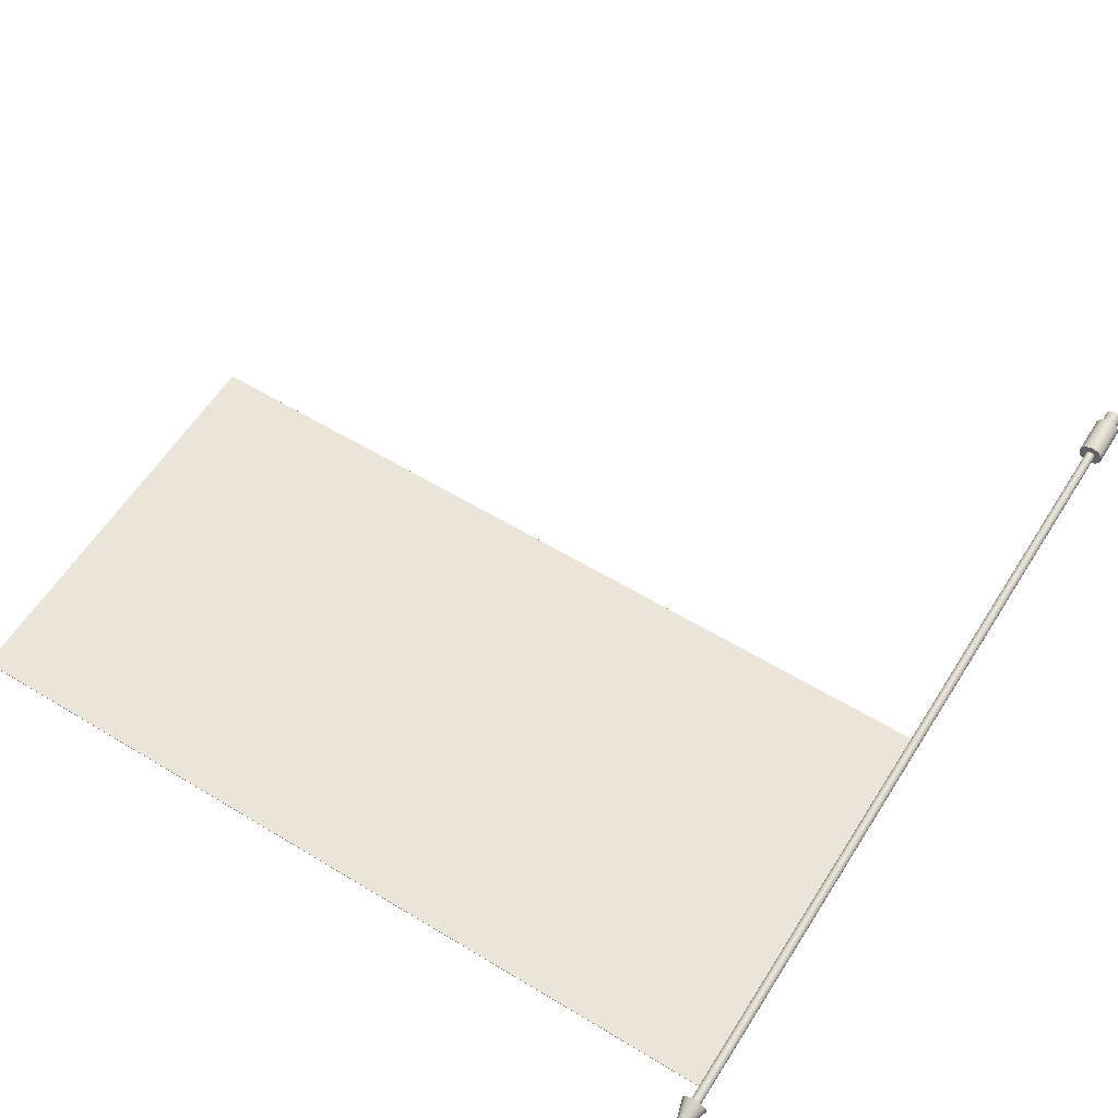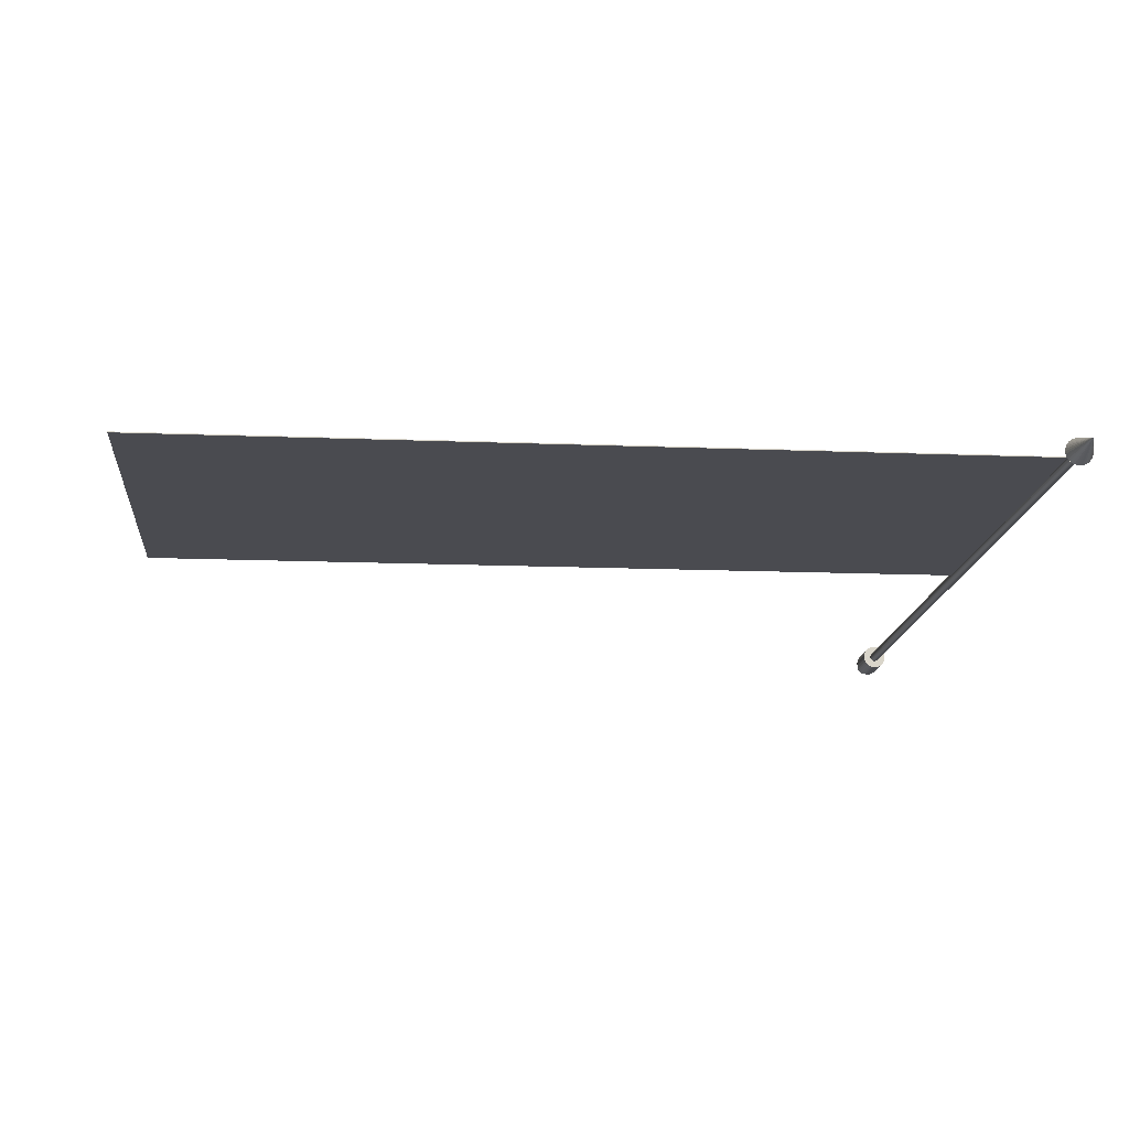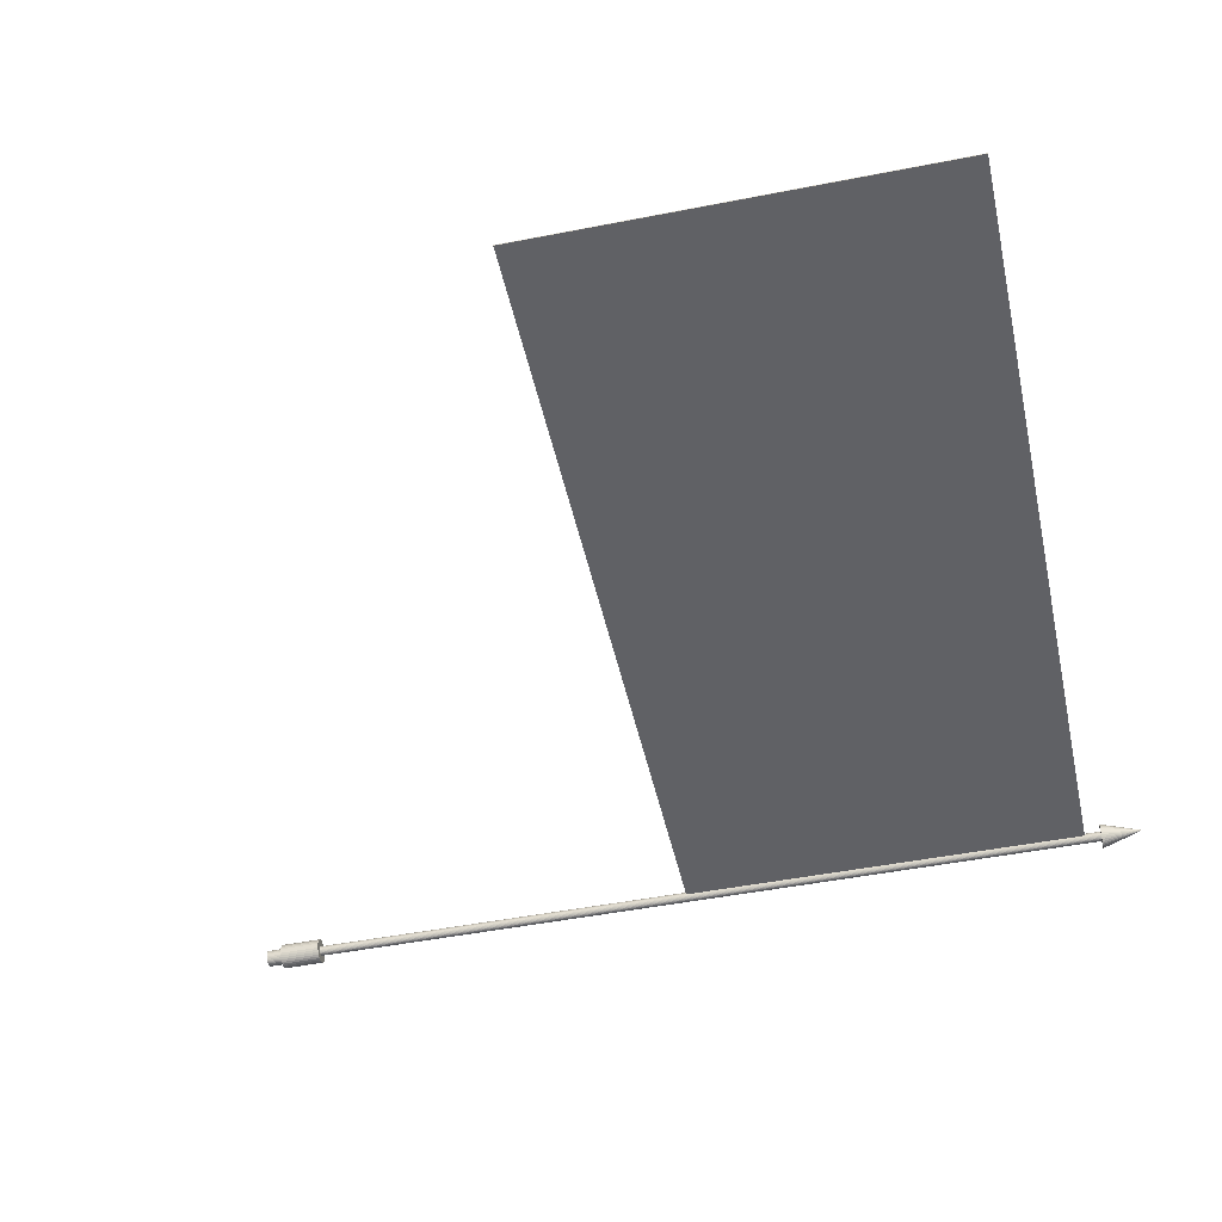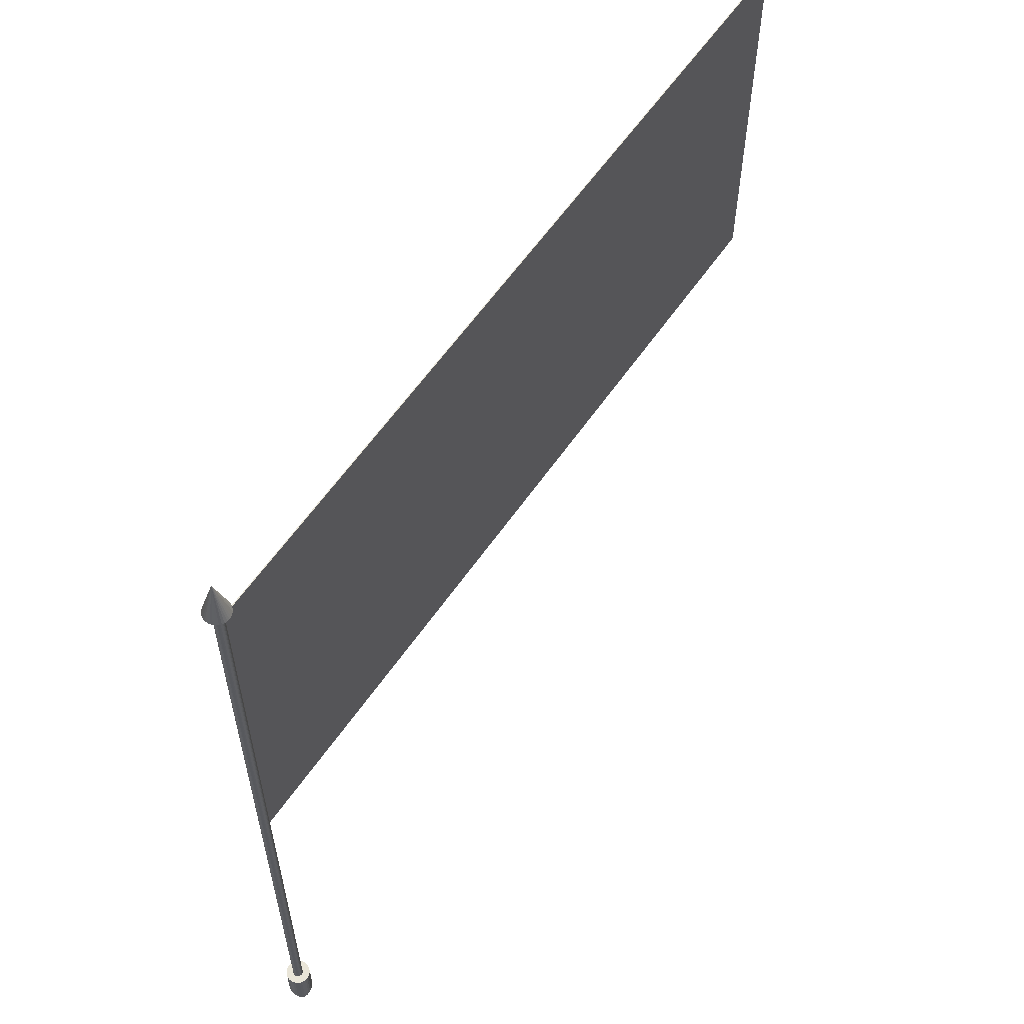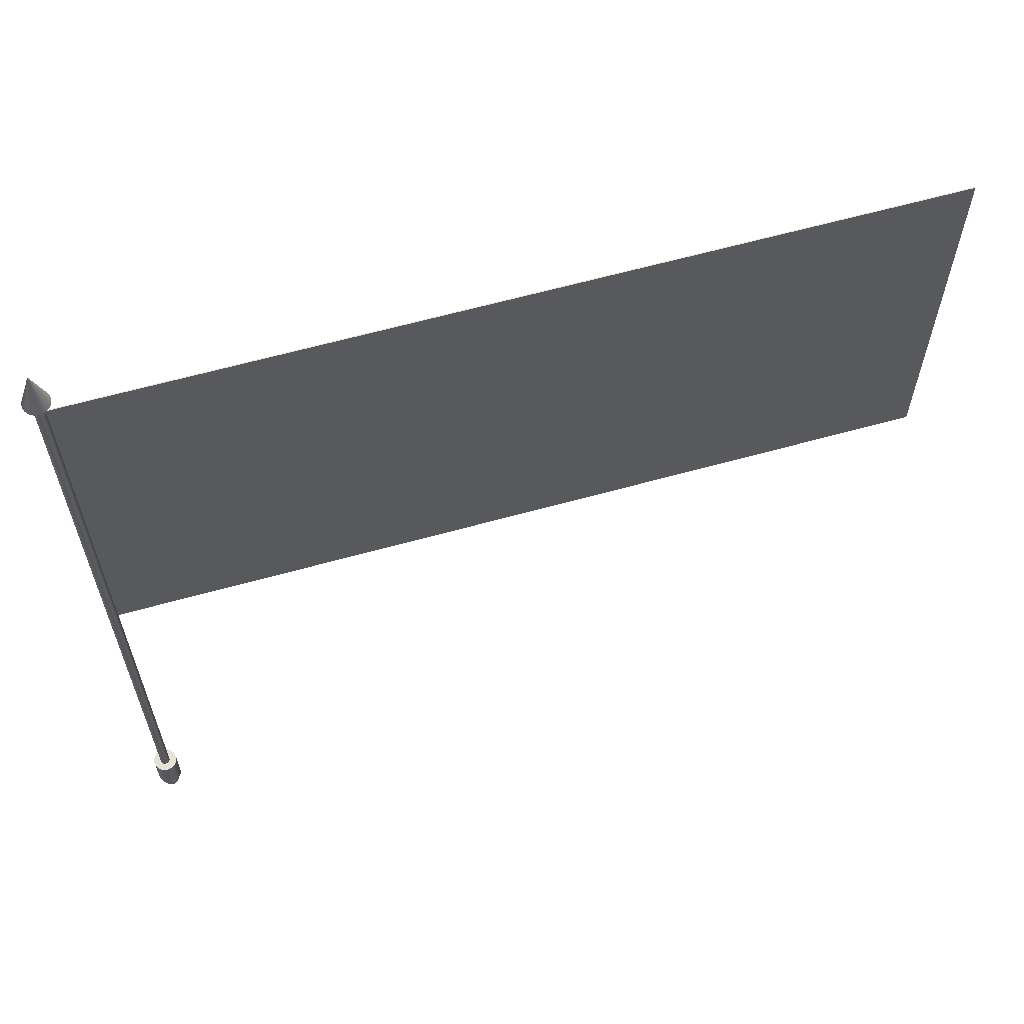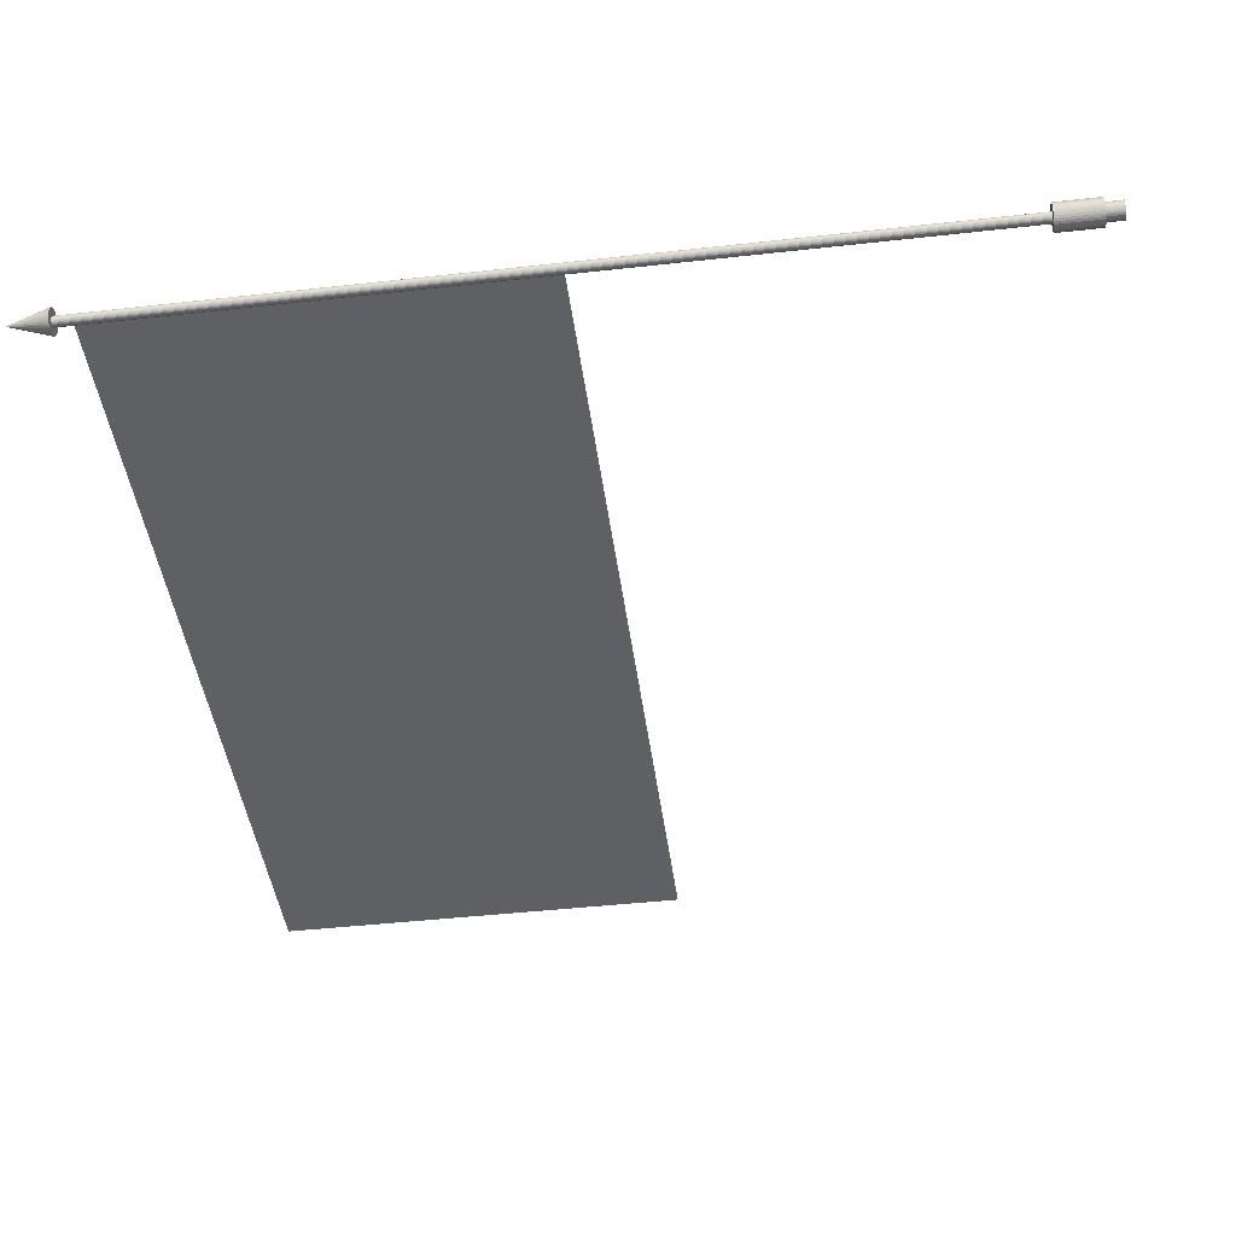
<metadata>
{"format":"obj","ext":"obj","renderer":"f3d","projection":"perspective","resolution":1024,"background":"white","views":[{"elev":58.9,"azim":-148.0,"up":"+Z"},{"elev":-14.6,"azim":175.0,"up":"+Z"},{"elev":-48.3,"azim":102.4,"up":"+Z"},{"elev":59.7,"azim":-55.6,"up":"+Y"},{"elev":63.4,"azim":-15.7,"up":"+Y"},{"elev":-44.9,"azim":-82.6,"up":"+Z"}]}
</metadata>
<code>
o 円柱
v 0.000914 0.14 -0.012
v 0.000914 2.14 -0.012
v 0.003255 0.14 -0.01177
v 0.003255 2.14 -0.01177
v 0.005506 0.14 -0.01109
v 0.005506 2.14 -0.01109
v 0.007581 0.14 -0.009978
v 0.007581 2.14 -0.009978
v 0.0094 0.14 -0.008486
v 0.0094 2.14 -0.008486
v 0.01089 0.14 -0.006667
v 0.01089 2.14 -0.006667
v 0.012 0.14 -0.004593
v 0.012 2.14 -0.004593
v 0.01268 0.14 -0.002342
v 0.01268 2.14 -0.002342
v 0.01291 0.14 -1e-06
v 0.01291 2.14 -1e-06
v 0.01268 0.14 0.002341
v 0.01268 2.14 0.002341
v 0.012 0.14 0.004592
v 0.012 2.14 0.004592
v 0.01089 0.14 0.006666
v 0.01089 2.14 0.006666
v 0.0094 0.14 0.008485
v 0.0094 2.14 0.008485
v 0.007581 0.14 0.009977
v 0.007581 2.14 0.009977
v 0.005506 0.14 0.01109
v 0.005506 2.14 0.01109
v 0.003255 0.14 0.01177
v 0.003255 2.14 0.01177
v 0.000914 0.14 0.012
v 0.000914 2.14 0.012
v -0.001427 0.14 0.01177
v -0.001427 2.14 0.01177
v -0.003678 0.14 0.01109
v -0.003678 2.14 0.01109
v -0.005752 0.14 0.009977
v -0.005752 2.14 0.009977
v -0.007571 0.14 0.008485
v -0.007571 2.14 0.008485
v -0.009063 0.14 0.006666
v -0.009063 2.14 0.006666
v -0.01017 0.14 0.004592
v -0.01017 2.14 0.004592
v -0.01086 0.14 0.002341
v -0.01086 2.14 0.002341
v -0.01109 0.14 -1e-06
v -0.01109 2.14 -1e-06
v -0.01086 0.14 -0.002342
v -0.01086 2.14 -0.002342
v -0.01017 0.14 -0.004593
v -0.01017 2.14 -0.004593
v -0.009064 0.14 -0.006667
v -0.009064 2.14 -0.006667
v -0.007571 0.14 -0.008486
v -0.007571 2.14 -0.008486
v -0.005753 0.14 -0.009978
v -0.005753 2.14 -0.009978
v -0.003678 0.14 -0.01109
v -0.003678 2.14 -0.01109
v -0.001427 0.14 -0.01177
v -0.001427 2.14 -0.01177
v 0.000914 0.04 -0.03
v 0.000914 0.14 -0.03
v 0.006767 0.04 -0.02942
v 0.006767 0.14 -0.02942
v 0.01239 0.04 -0.02772
v 0.01239 0.14 -0.02772
v 0.01758 0.04 -0.02494
v 0.01758 0.14 -0.02494
v 0.02213 0.04 -0.02121
v 0.02213 0.14 -0.02121
v 0.02586 0.04 -0.01667
v 0.02586 0.14 -0.01667
v 0.02863 0.04 -0.01148
v 0.02863 0.14 -0.01148
v 0.03034 0.04 -0.005853
v 0.03034 0.14 -0.005853
v 0.03091 0.04 -1e-06
v 0.03091 0.14 -1e-06
v 0.03034 0.04 0.005852
v 0.03034 0.14 0.005852
v 0.02863 0.04 0.01148
v 0.02863 0.14 0.01148
v 0.02586 0.04 0.01667
v 0.02586 0.14 0.01667
v 0.02213 0.04 0.02121
v 0.02213 0.14 0.02121
v 0.01758 0.04 0.02494
v 0.01758 0.14 0.02494
v 0.01239 0.04 0.02772
v 0.01239 0.14 0.02772
v 0.006767 0.04 0.02942
v 0.006767 0.14 0.02942
v 0.000914 0.04 0.03
v 0.000914 0.14 0.03
v -0.004938 0.04 0.02942
v -0.004938 0.14 0.02942
v -0.01057 0.04 0.02772
v -0.01057 0.14 0.02772
v -0.01575 0.04 0.02494
v -0.01575 0.14 0.02494
v -0.0203 0.04 0.02121
v -0.0203 0.14 0.02121
v -0.02403 0.04 0.01667
v -0.02403 0.14 0.01667
v -0.0268 0.04 0.01148
v -0.0268 0.14 0.01148
v -0.02851 0.04 0.005852
v -0.02851 0.14 0.005852
v -0.02909 0.04 -1e-06
v -0.02909 0.14 -1e-06
v -0.02851 0.04 -0.005853
v -0.02851 0.14 -0.005853
v -0.0268 0.04 -0.01148
v -0.0268 0.14 -0.01148
v -0.02403 0.04 -0.01667
v -0.02403 0.14 -0.01667
v -0.0203 0.04 -0.02121
v -0.0203 0.14 -0.02121
v -0.01575 0.04 -0.02494
v -0.01575 0.14 -0.02494
v -0.01057 0.04 -0.02772
v -0.01057 0.14 -0.02772
v -0.004938 0.04 -0.02942
v -0.004938 0.14 -0.02942
v 0.000914 -0 -0.02
v 0.000914 0.04 -0.02
v 0.004816 -0 -0.01962
v 0.004816 0.04 -0.01962
v 0.008568 -0 -0.01848
v 0.008568 0.04 -0.01848
v 0.01202 -0 -0.01663
v 0.01202 0.04 -0.01663
v 0.01506 -0 -0.01414
v 0.01506 0.04 -0.01414
v 0.01754 -0 -0.01111
v 0.01754 0.04 -0.01111
v 0.01939 -0 -0.007654
v 0.01939 0.04 -0.007654
v 0.02053 -0 -0.003902
v 0.02053 0.04 -0.003902
v 0.02091 -0 -1e-06
v 0.02091 0.04 -1e-06
v 0.02053 -0 0.003901
v 0.02053 0.04 0.003901
v 0.01939 -0 0.007653
v 0.01939 0.04 0.007653
v 0.01754 -0 0.01111
v 0.01754 0.04 0.01111
v 0.01506 -0 0.01414
v 0.01506 0.04 0.01414
v 0.01202 -0 0.01663
v 0.01202 0.04 0.01663
v 0.008568 -0 0.01848
v 0.008568 0.04 0.01848
v 0.004816 -0 0.01962
v 0.004816 0.04 0.01962
v 0.000914 -0 0.02
v 0.000914 0.04 0.02
v -0.002988 -0 0.01962
v -0.002988 0.04 0.01962
v -0.00674 -0 0.01848
v -0.00674 0.04 0.01848
v -0.0102 -0 0.01663
v -0.0102 0.04 0.01663
v -0.01323 -0 0.01414
v -0.01323 0.04 0.01414
v -0.01571 -0 0.01111
v -0.01571 0.04 0.01111
v -0.01756 -0 0.007653
v -0.01756 0.04 0.007653
v -0.0187 -0 0.003901
v -0.0187 0.04 0.003901
v -0.01909 -0 -1e-06
v -0.01909 0.04 -1e-06
v -0.0187 -0 -0.003902
v -0.0187 0.04 -0.003902
v -0.01756 -0 -0.007654
v -0.01756 0.04 -0.007654
v -0.01571 -0 -0.01111
v -0.01571 0.04 -0.01111
v -0.01323 -0 -0.01414
v -0.01323 0.04 -0.01414
v -0.0102 -0 -0.01663
v -0.0102 0.04 -0.01663
v -0.00674 -0 -0.01848
v -0.00674 0.04 -0.01848
v -0.002988 -0 -0.01962
v -0.002988 0.04 -0.01962
v 0.000914 2.14 -0.03
v 0.006767 2.14 -0.02942
v 0.01239 2.14 -0.02772
v 0.01758 2.14 -0.02494
v 0.02213 2.14 -0.02121
v 0.000914 2.24 -1e-06
v 0.02586 2.14 -0.01667
v 0.000914 2.24 -1e-06
v 0.02863 2.14 -0.01148
v 0.03034 2.14 -0.005853
v 0.000914 2.24 -1e-06
v 0.03091 2.14 -1e-06
v 0.000914 2.24 -1e-06
v 0.03034 2.14 0.005852
v 0.02863 2.14 0.01148
v 0.02586 2.14 0.01667
v 0.000914 2.24 -1e-06
v 0.02213 2.14 0.02121
v 0.000914 2.24 -1e-06
v 0.01758 2.14 0.02494
v 0.000914 2.24 -1e-06
v 0.01239 2.14 0.02772
v 0.000914 2.24 -1e-06
v 0.006767 2.14 0.02942
v 0.000914 2.14 0.03
v 0.000914 2.24 -1e-06
v -0.004938 2.14 0.02942
v 0.000914 2.24 -1e-06
v -0.01057 2.14 0.02772
v 0.000914 2.24 -1e-06
v -0.01575 2.14 0.02494
v 0.000914 2.24 -1e-06
v -0.0203 2.14 0.02121
v 0.000914 2.24 -1e-06
v -0.02403 2.14 0.01667
v 0.000914 2.24 -1e-06
v -0.0268 2.14 0.01148
v 0.000914 2.24 -1e-06
v -0.02851 2.14 0.005852
v -0.02909 2.14 -1e-06
v -0.02851 2.14 -0.005853
v -0.0268 2.14 -0.01148
v -0.02403 2.14 -0.01667
v -0.0203 2.14 -0.02121
v -0.01575 2.14 -0.02494
v -0.01057 2.14 -0.02772
v -0.004938 2.14 -0.02942
v 0.000914 2.24 -1e-06
v 0.000914 1.1 0.000999
v 2.001 1.1 0.000999
v 0.000914 2.1 0.001
v 2.001 2.1 0.001
v 0.000914 1.1 -0.001001
v 2.001 1.1 -0.001001
v 0.000914 2.1 -0.001
v 2.001 2.1 -0.001
f 1 2 4 3
f 3 4 6 5
f 5 6 8 7
f 7 8 10 9
f 9 10 12 11
f 11 12 14 13
f 13 14 16 15
f 15 16 18 17
f 17 18 20 19
f 19 20 22 21
f 21 22 24 23
f 23 24 26 25
f 25 26 28 27
f 27 28 30 29
f 29 30 32 31
f 31 32 34 33
f 33 34 36 35
f 35 36 38 37
f 37 38 40 39
f 39 40 42 41
f 41 42 44 43
f 43 44 46 45
f 45 46 48 47
f 47 48 50 49
f 49 50 52 51
f 51 52 54 53
f 53 54 56 55
f 55 56 58 57
f 57 58 60 59
f 59 60 62 61
f 4 2 64 62 60 58 56 54 52 50 48 46 44 42 40 38 36 34 32 30 28 26 24 22 20 18 16 14 12 10 8 6
f 61 62 64 63
f 63 64 2 1
f 1 3 5 7 9 11 13 15 17 19 21 23 25 27 29 31 33 35 37 39 41 43 45 47 49 51 53 55 57 59 61 63
f 65 66 68 67
f 67 68 70 69
f 69 70 72 71
f 71 72 74 73
f 73 74 76 75
f 75 76 78 77
f 77 78 80 79
f 79 80 82 81
f 81 82 84 83
f 83 84 86 85
f 85 86 88 87
f 87 88 90 89
f 89 90 92 91
f 91 92 94 93
f 93 94 96 95
f 95 96 98 97
f 97 98 100 99
f 99 100 102 101
f 101 102 104 103
f 103 104 106 105
f 105 106 108 107
f 107 108 110 109
f 109 110 112 111
f 111 112 114 113
f 113 114 116 115
f 115 116 118 117
f 117 118 120 119
f 119 120 122 121
f 121 122 124 123
f 123 124 126 125
f 68 66 128 126 124 122 120 118 116 114 112 110 108 106 104 102 100 98 96 94 92 90 88 86 84 82 80 78 76 74 72 70
f 125 126 128 127
f 127 128 66 65
f 65 67 69 71 73 75 77 79 81 83 85 87 89 91 93 95 97 99 101 103 105 107 109 111 113 115 117 119 121 123 125 127
f 129 130 132 131
f 131 132 134 133
f 133 134 136 135
f 135 136 138 137
f 137 138 140 139
f 139 140 142 141
f 141 142 144 143
f 143 144 146 145
f 145 146 148 147
f 147 148 150 149
f 149 150 152 151
f 151 152 154 153
f 153 154 156 155
f 155 156 158 157
f 157 158 160 159
f 159 160 162 161
f 161 162 164 163
f 163 164 166 165
f 165 166 168 167
f 167 168 170 169
f 169 170 172 171
f 171 172 174 173
f 173 174 176 175
f 175 176 178 177
f 177 178 180 179
f 179 180 182 181
f 181 182 184 183
f 183 184 186 185
f 185 186 188 187
f 187 188 190 189
f 132 130 192 190 188 186 184 182 180 178 176 174 172 170 168 166 164 162 160 158 156 154 152 150 148 146 144 142 140 138 136 134
f 189 190 192 191
f 191 192 130 129
f 129 131 133 135 137 139 141 143 145 147 149 151 153 155 157 159 161 163 165 167 169 171 173 175 177 179 181 183 185 187 189 191
f 193 230 194
f 194 230 195
f 195 230 196
f 196 230 198 197
f 197 198 200 199
f 199 200 230 201
f 201 230 203 202
f 202 203 205 204
f 204 205 230 206
f 206 230 207
f 207 230 209 208
f 208 209 211 210
f 210 211 213 212
f 212 213 215 214
f 214 215 230 216
f 216 230 218 217
f 230 205 203
f 217 218 220 219
f 219 220 222 221
f 230 215 213 211 209
f 221 222 224 223
f 230 228 226 224 222 220 218
f 223 224 226 225
f 198 230 200
f 225 226 228 227
f 227 228 230 229
f 229 230 231
f 231 230 232
f 232 230 233
f 233 230 234
f 234 230 235
f 235 230 236
f 236 230 237
f 237 230 238
f 238 230 240 239
f 239 240 230 193
f 193 194 195 196 197 199 201 202 204 206 207 208 210 212 214 216 217 219 221 223 225 227 229 231 232 233 234 235 236 237 238 239
f 241 242 244 243
f 245 247 248 246
f 243 247 245 241
f 244 248 247 243
f 241 245 246 242
f 242 246 248 244

</code>
